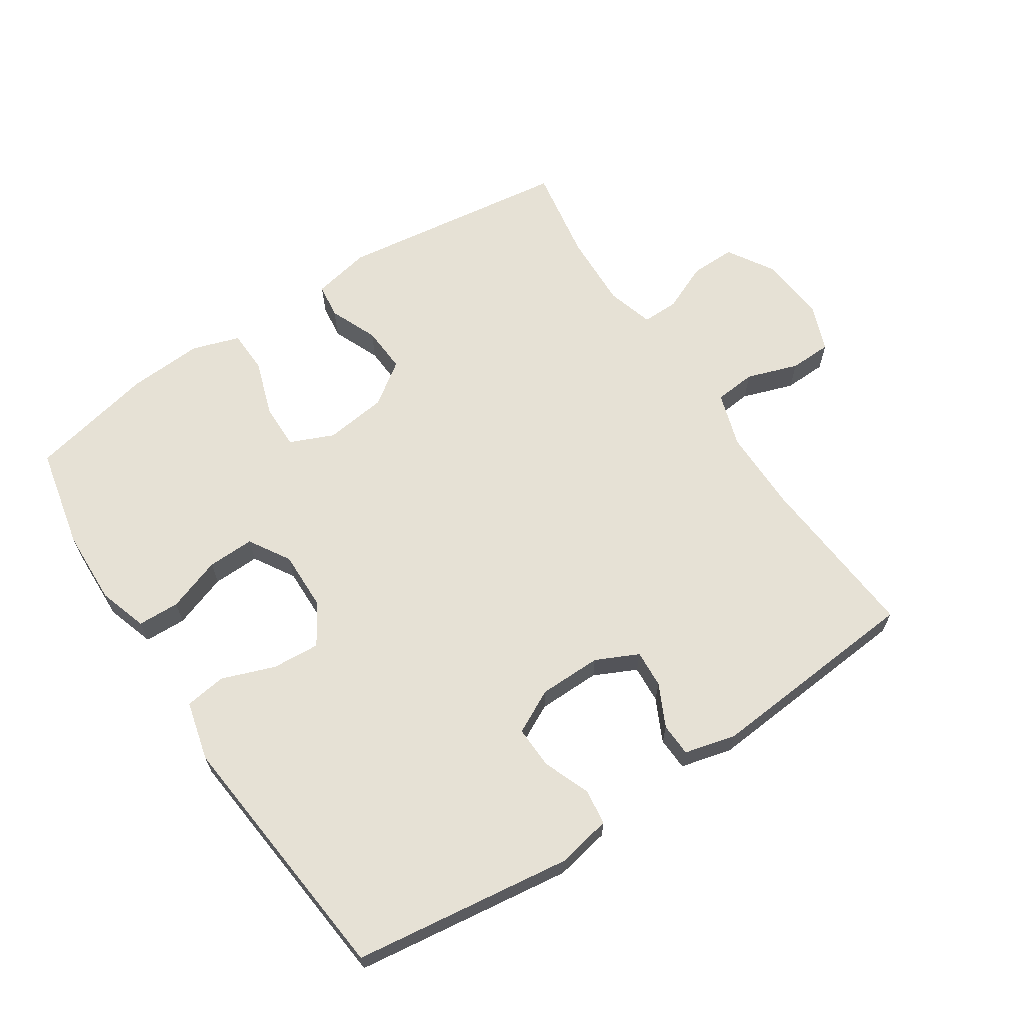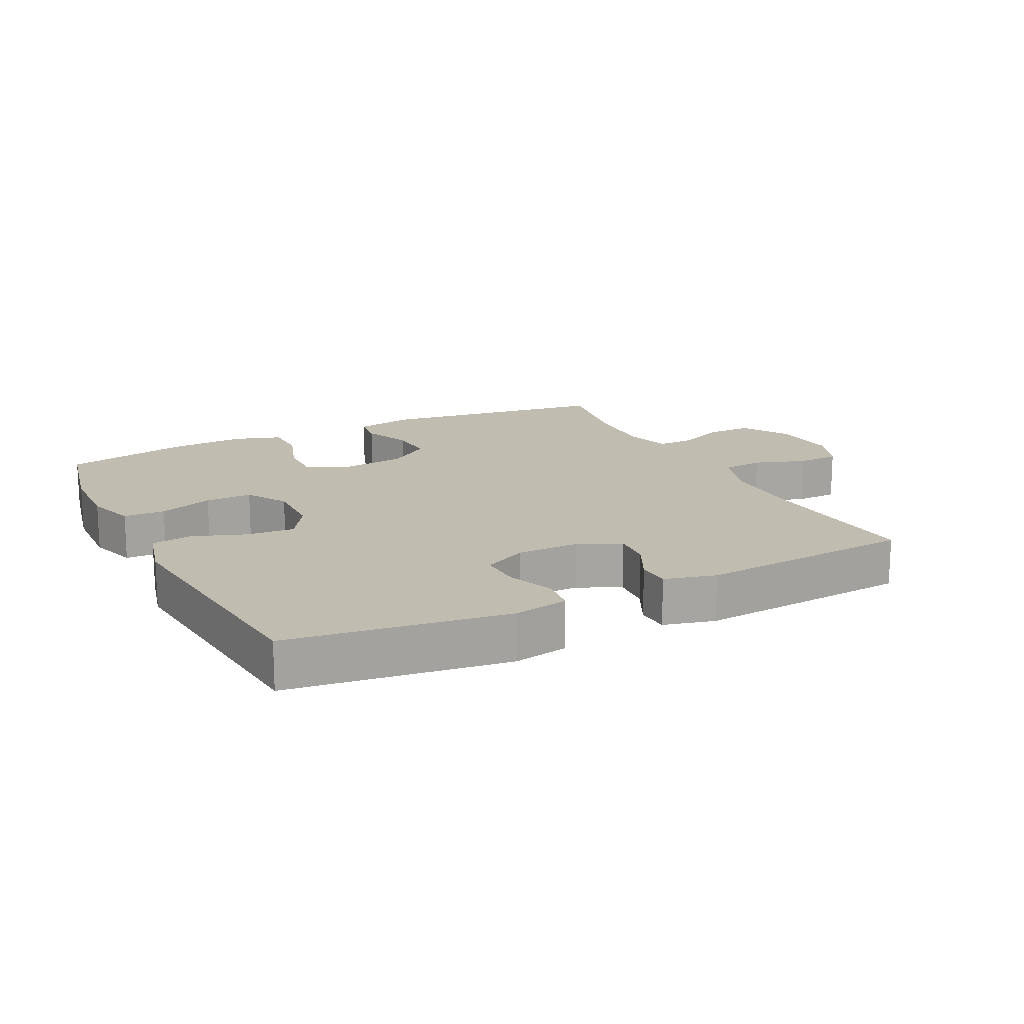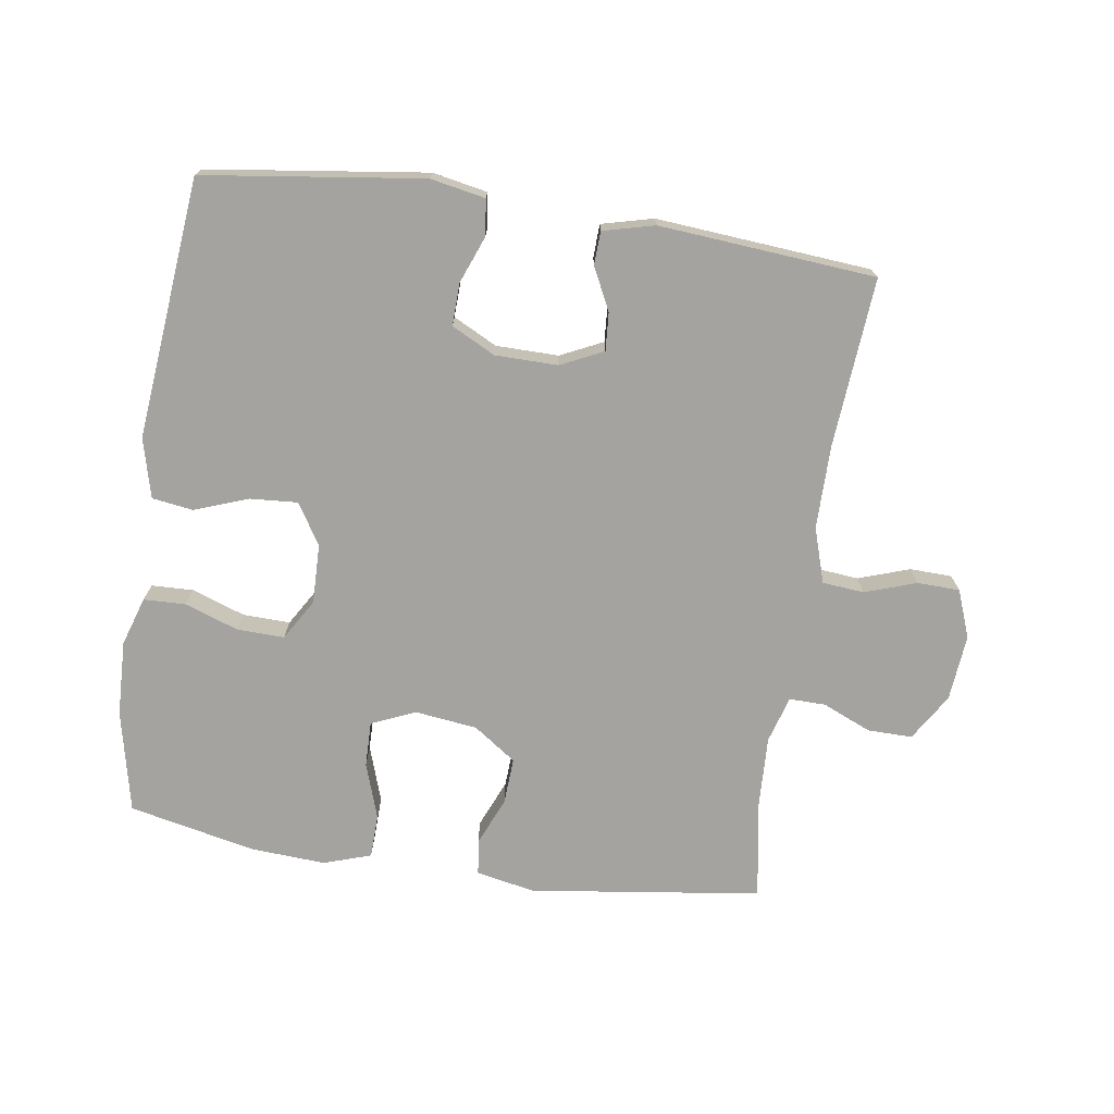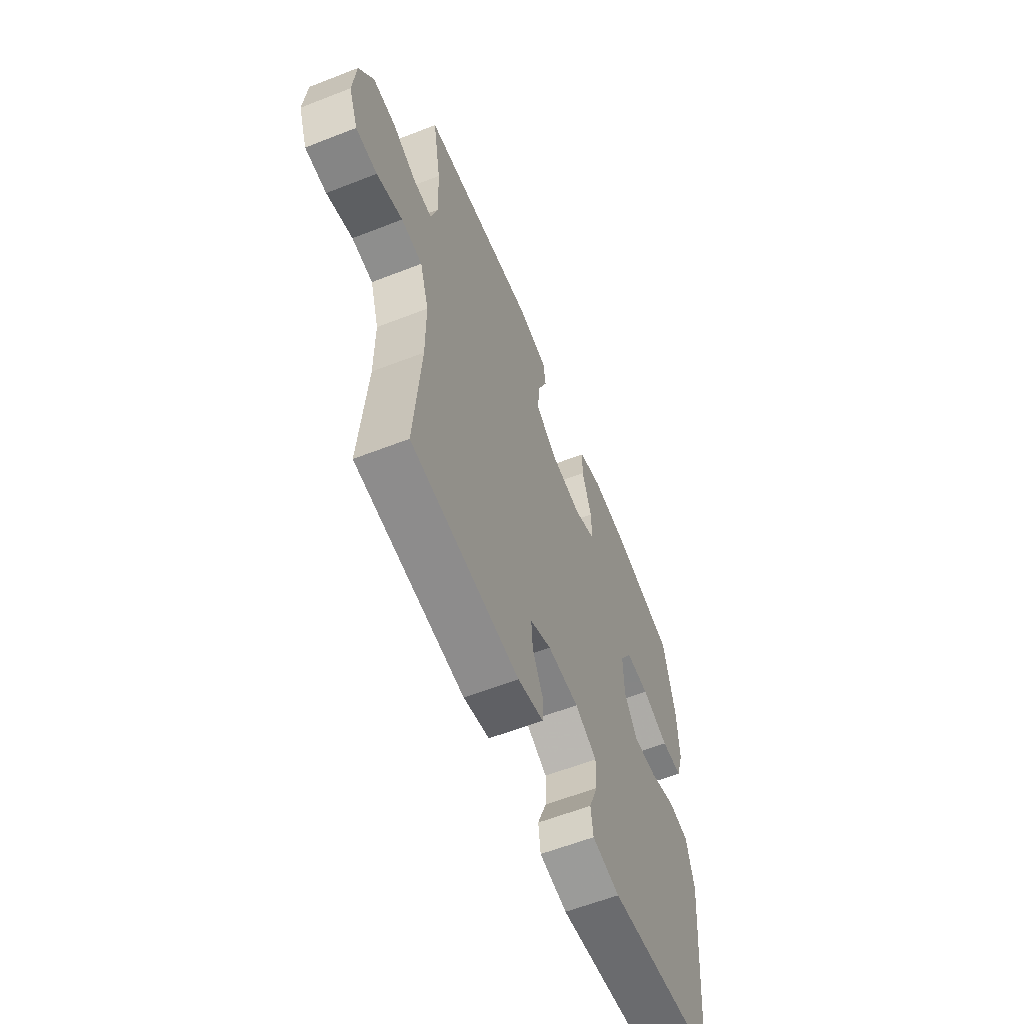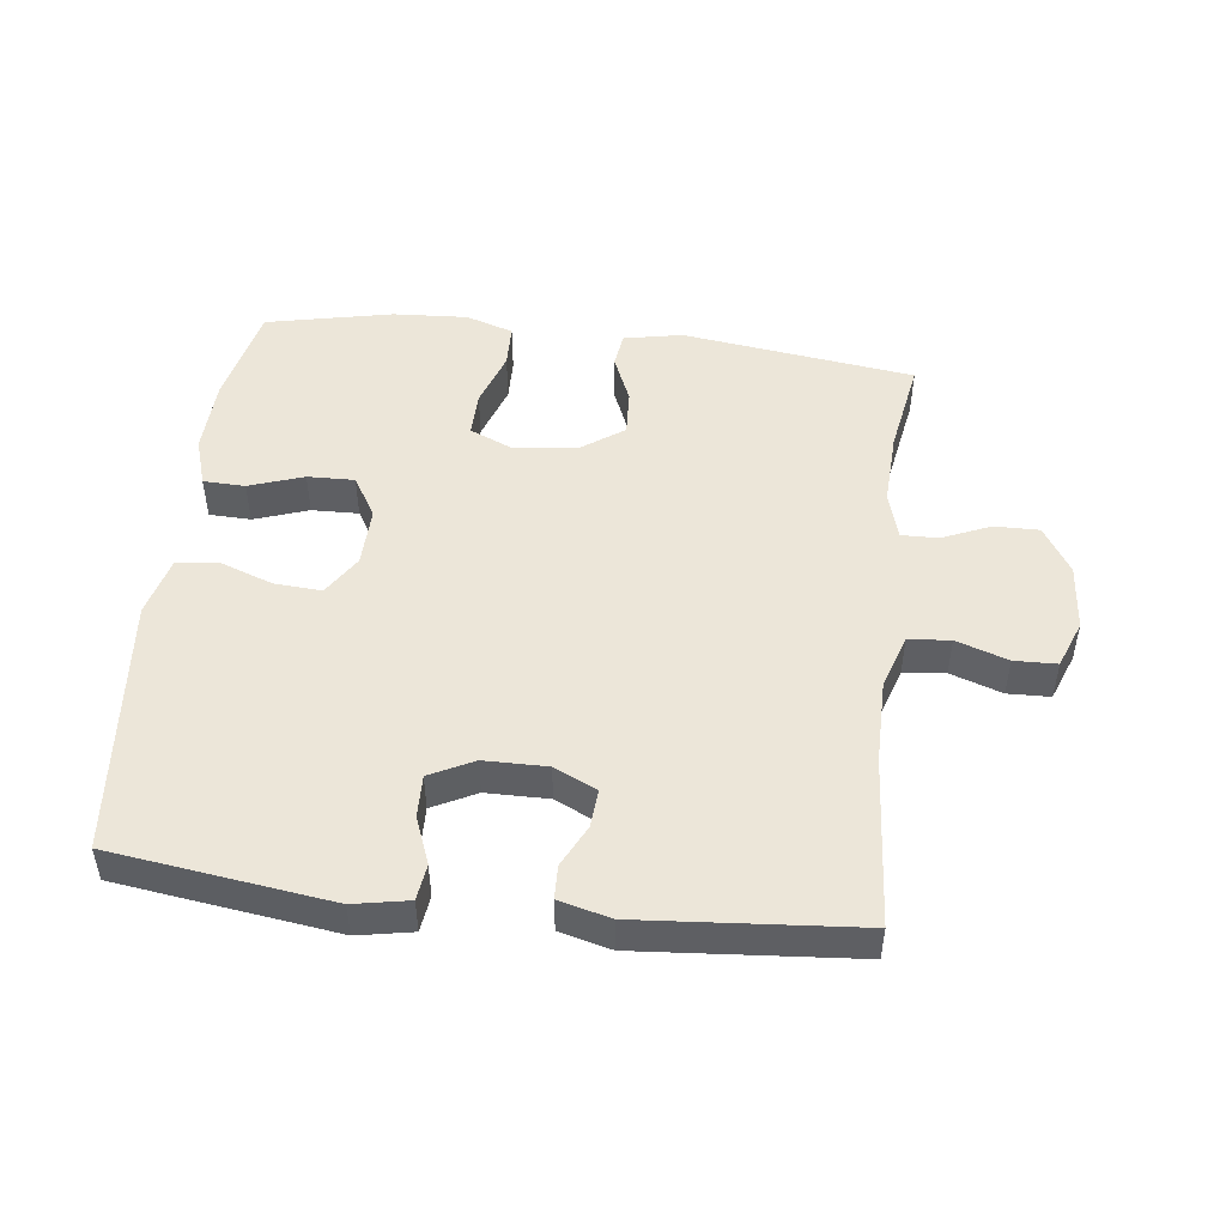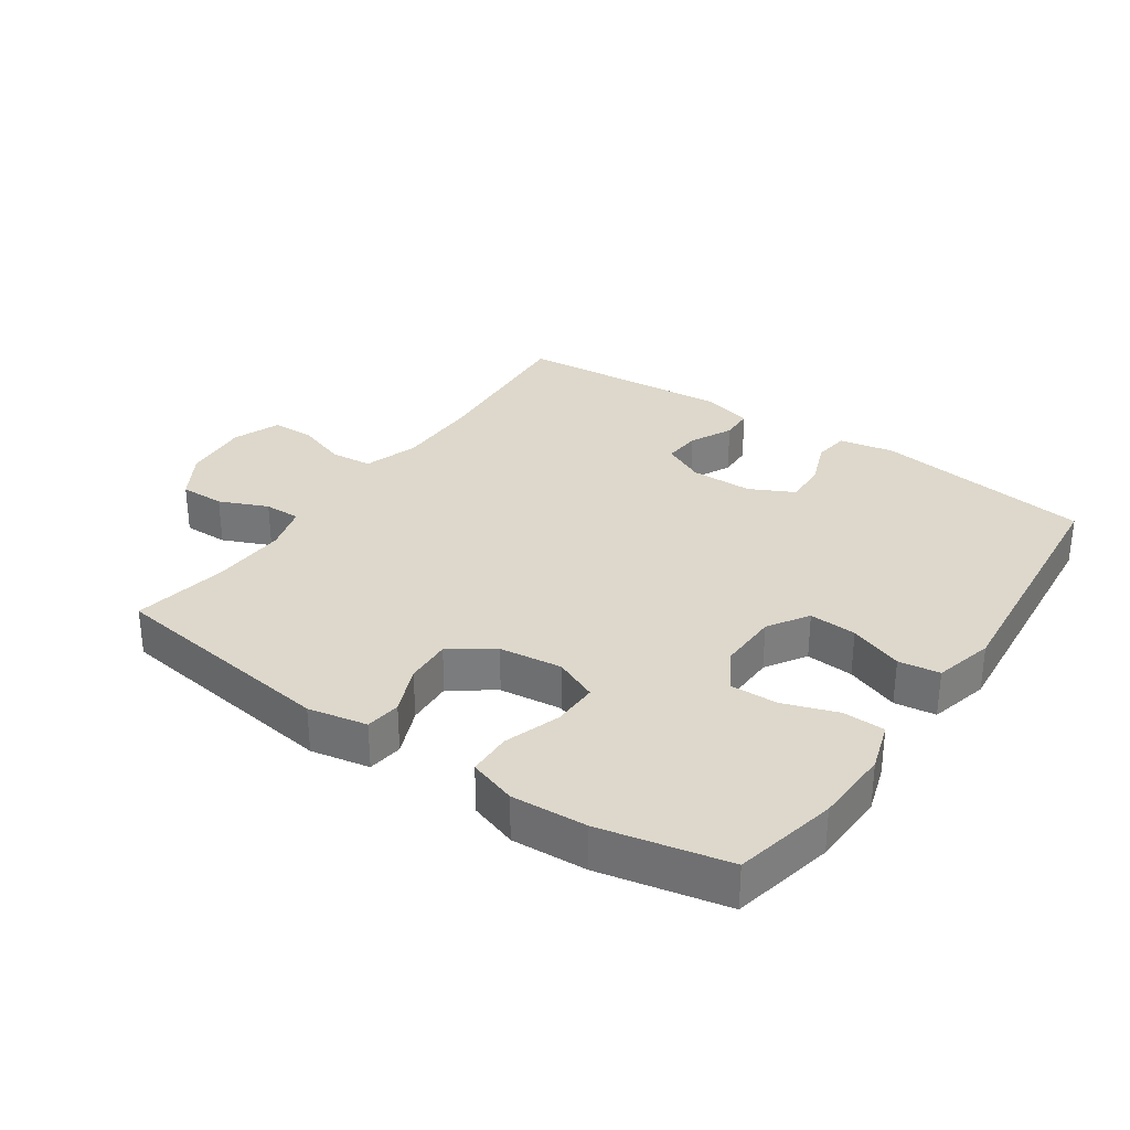
<metadata>
{"format":"obj","ext":"obj","renderer":"f3d","projection":"perspective","resolution":1024,"background":"white","views":[{"elev":64.7,"azim":146.5,"up":"+Y"},{"elev":16.4,"azim":153.4,"up":"+Y"},{"elev":-72.8,"azim":171.5,"up":"+Y"},{"elev":-60.2,"azim":-68.2,"up":"+Z"},{"elev":48.7,"azim":-173.1,"up":"+Y"},{"elev":31.4,"azim":34.6,"up":"+Y"}]}
</metadata>
<code>
v 0.5 0.07 -0.5
v 0.165 0.07 -0.545
v 0.081 0.07 -0.529
v 0.074 0.07 -0.474
v 0.102 0.07 -0.402
v 0.104 0.07 -0.337
v 0.037 0.07 -0.303
v -0.059 0.07 -0.302
v -0.124 0.07 -0.333
v -0.12 0.07 -0.391
v -0.088 0.07 -0.456
v -0.09 0.07 -0.507
v -0.169 0.07 -0.527
v -0.5 0.07 -0.5
v -0.48 0.07 -0.24
v -0.48 0.07 -0.112
v -0.507 0.07 -0.028
v -0.571 0.07 -0.022
v -0.65 0.07 -0.049
v -0.715 0.07 -0.047
v -0.743 0.07 0.026
v -0.734 0.07 0.128
v -0.69 0.07 0.2
v -0.621 0.07 0.199
v -0.547 0.07 0.167
v -0.491 0.07 0.166
v -0.47 0.07 0.238
v -0.475 0.07 0.354
v -0.5 0.07 0.5
v -0.144 0.07 0.548
v -0.054 0.07 0.53
v -0.047 0.07 0.476
v -0.078 0.07 0.402
v -0.082 0.07 0.331
v -0.017 0.07 0.285
v 0.079 0.07 0.273
v 0.146 0.07 0.302
v 0.145 0.07 0.372
v 0.116 0.07 0.458
v 0.118 0.07 0.525
v 0.191 0.07 0.549
v 0.306 0.07 0.542
v 0.5 0.07 0.5
v 0.534 0.07 0.343
v 0.538 0.07 0.227
v 0.514 0.07 0.152
v 0.45 0.07 0.15
v 0.367 0.07 0.179
v 0.295 0.07 0.181
v 0.257 0.07 0.118
v 0.259 0.07 0.026
v 0.298 0.07 -0.036
v 0.371 0.07 -0.031
v 0.453 0.07 -0.001
v 0.516 0.07 -0.01
v 0.539 0.07 -0.101
v 0.5 0 -0.5
v 0.165 0 -0.545
v 0.081 0 -0.529
v 0.074 0 -0.474
v 0.102 0 -0.402
v 0.104 0 -0.337
v 0.037 0 -0.303
v -0.059 0 -0.302
v -0.124 0 -0.333
v -0.12 0 -0.391
v -0.088 0 -0.456
v -0.09 0 -0.507
v -0.169 0 -0.527
v -0.5 0 -0.5
v -0.48 0 -0.24
v -0.48 0 -0.112
v -0.507 0 -0.028
v -0.571 0 -0.022
v -0.65 0 -0.049
v -0.715 0 -0.047
v -0.743 0 0.026
v -0.734 0 0.128
v -0.69 0 0.2
v -0.621 0 0.199
v -0.547 0 0.167
v -0.491 0 0.166
v -0.47 0 0.238
v -0.475 0 0.354
v -0.5 0 0.5
v -0.144 0 0.548
v -0.054 0 0.53
v -0.047 0 0.476
v -0.078 0 0.402
v -0.082 0 0.331
v -0.017 0 0.285
v 0.079 0 0.273
v 0.146 0 0.302
v 0.145 0 0.372
v 0.116 0 0.458
v 0.118 0 0.525
v 0.191 0 0.549
v 0.306 0 0.542
v 0.5 0 0.5
v 0.534 0 0.343
v 0.538 0 0.227
v 0.514 0 0.152
v 0.45 0 0.15
v 0.367 0 0.179
v 0.295 0 0.181
v 0.257 0 0.118
v 0.259 0 0.026
v 0.298 0 -0.036
v 0.371 0 -0.031
v 0.453 0 -0.001
v 0.516 0 -0.01
v 0.539 0 -0.101
f 3 4 5
f 2 3 5
f 1 2 5
f 56 1 5
f 55 56 5
f 54 55 5
f 53 54 5
f 52 53 5 6
f 51 52 6 7
f 50 51 7 8
f 49 50 8 9
f 46 47 48
f 45 46 48
f 44 45 48
f 43 44 48
f 42 43 48
f 41 42 48
f 40 41 48
f 39 40 48
f 38 39 48
f 37 38 48 49
f 36 37 49 9
f 31 32 33
f 30 31 33
f 29 30 33
f 28 29 33
f 27 28 33 34
f 26 27 34 35
f 23 24 25
f 22 23 25
f 21 22 25
f 20 21 25
f 19 20 25
f 18 19 25
f 17 18 25 26
f 35 36 9
f 26 35 9
f 17 26 9
f 16 17 9
f 13 14 15
f 12 13 15
f 11 12 15
f 10 11 15
f 9 10 15 16
f 61 60 59
f 61 59 58
f 61 58 57
f 61 57 112
f 61 112 111
f 61 111 110
f 61 110 109
f 62 61 109 108
f 63 62 108 107
f 64 63 107 106
f 65 64 106 105
f 104 103 102
f 104 102 101
f 104 101 100
f 104 100 99
f 104 99 98
f 104 98 97
f 104 97 96
f 104 96 95
f 104 95 94
f 105 104 94 93
f 65 105 93 92
f 89 88 87
f 89 87 86
f 89 86 85
f 89 85 84
f 90 89 84 83
f 91 90 83 82
f 81 80 79
f 81 79 78
f 81 78 77
f 81 77 76
f 81 76 75
f 81 75 74
f 82 81 74 73
f 65 92 91
f 65 91 82
f 65 82 73
f 65 73 72
f 71 70 69
f 71 69 68
f 71 68 67
f 71 67 66
f 72 71 66 65
f 1 57 58 2
f 2 58 59 3
f 3 59 60 4
f 4 60 61 5
f 5 61 62 6
f 6 62 63 7
f 7 63 64 8
f 8 64 65 9
f 9 65 66 10
f 10 66 67 11
f 11 67 68 12
f 12 68 69 13
f 13 69 70 14
f 14 70 71 15
f 15 71 72 16
f 16 72 73 17
f 17 73 74 18
f 18 74 75 19
f 19 75 76 20
f 20 76 77 21
f 21 77 78 22
f 22 78 79 23
f 23 79 80 24
f 24 80 81 25
f 25 81 82 26
f 26 82 83 27
f 27 83 84 28
f 28 84 85 29
f 29 85 86 30
f 30 86 87 31
f 31 87 88 32
f 32 88 89 33
f 33 89 90 34
f 34 90 91 35
f 35 91 92 36
f 36 92 93 37
f 37 93 94 38
f 38 94 95 39
f 39 95 96 40
f 40 96 97 41
f 41 97 98 42
f 42 98 99 43
f 43 99 100 44
f 44 100 101 45
f 45 101 102 46
f 46 102 103 47
f 47 103 104 48
f 48 104 105 49
f 49 105 106 50
f 50 106 107 51
f 51 107 108 52
f 52 108 109 53
f 53 109 110 54
f 54 110 111 55
f 55 111 112 56
f 56 112 57 1

</code>
